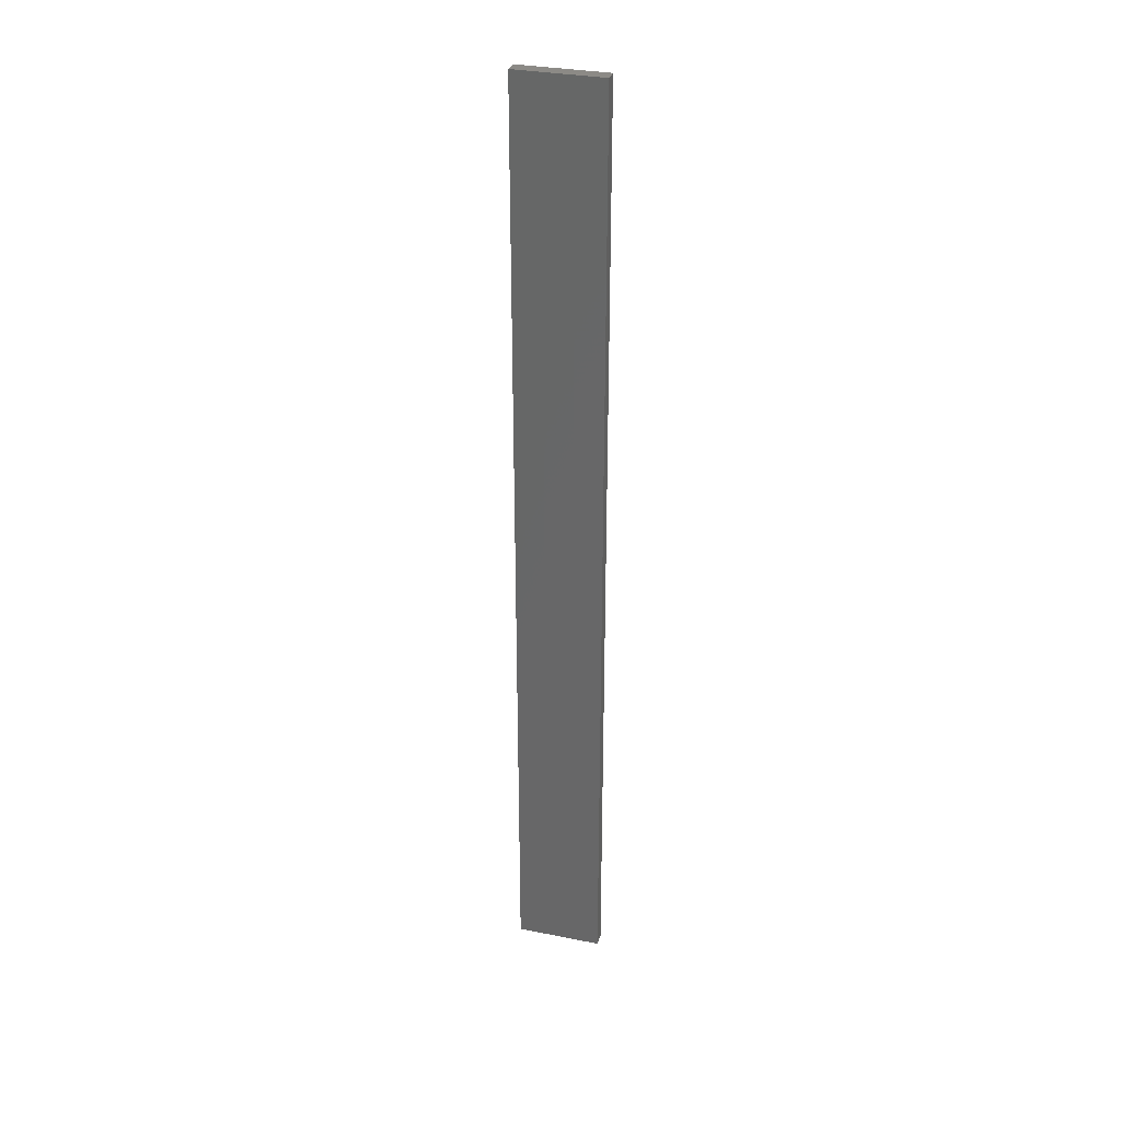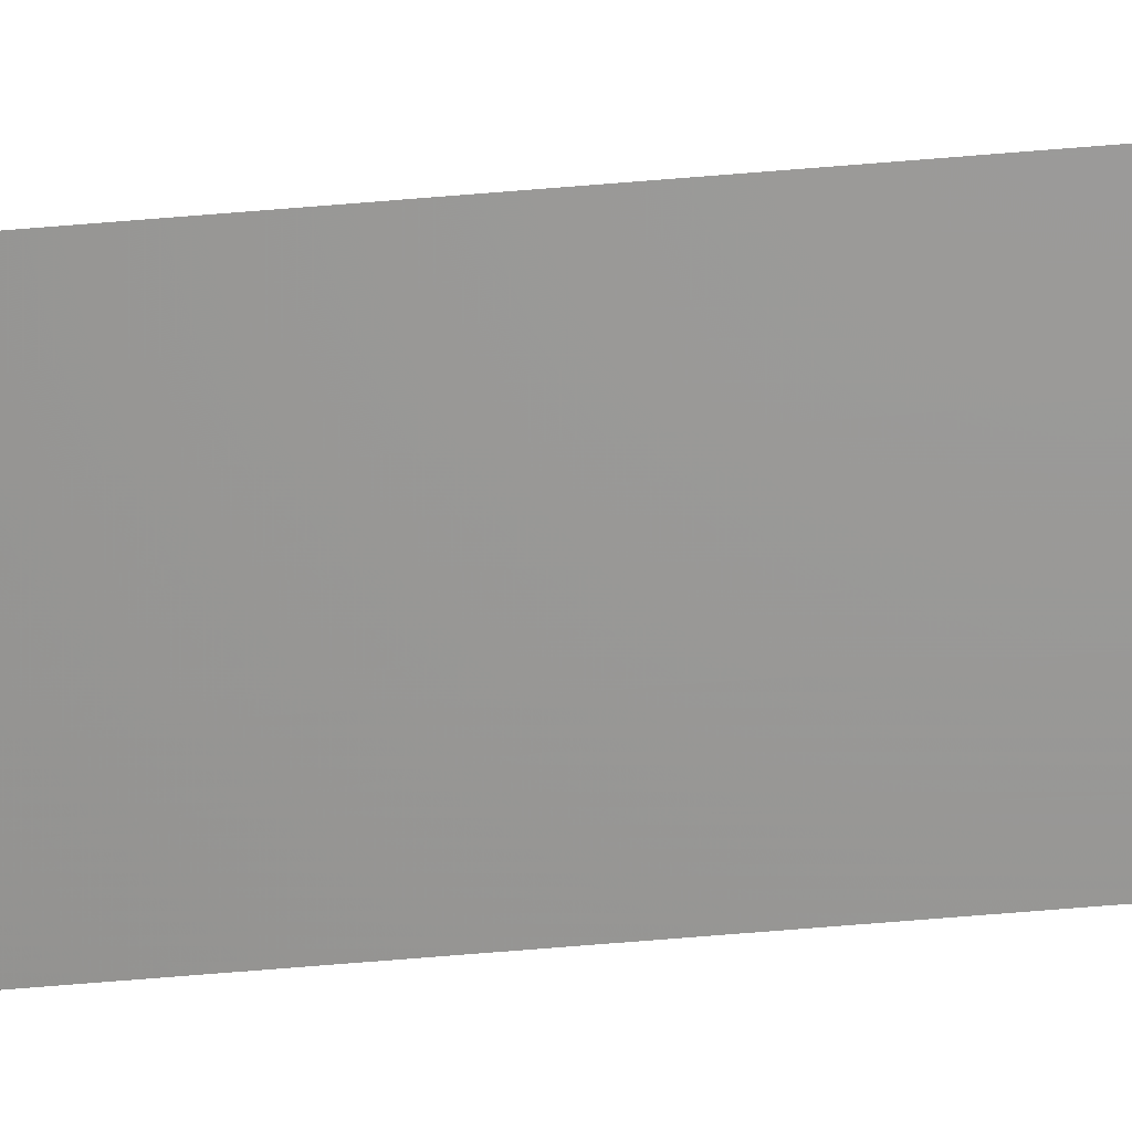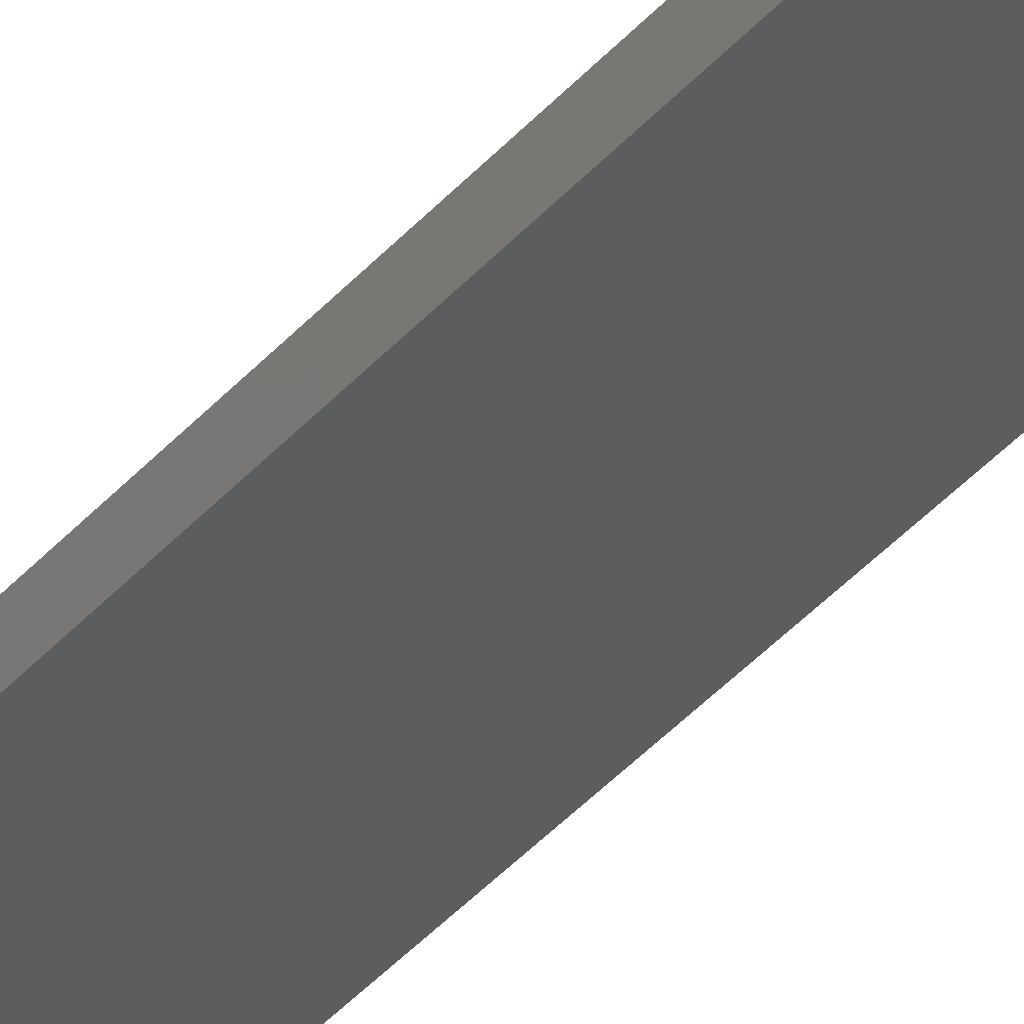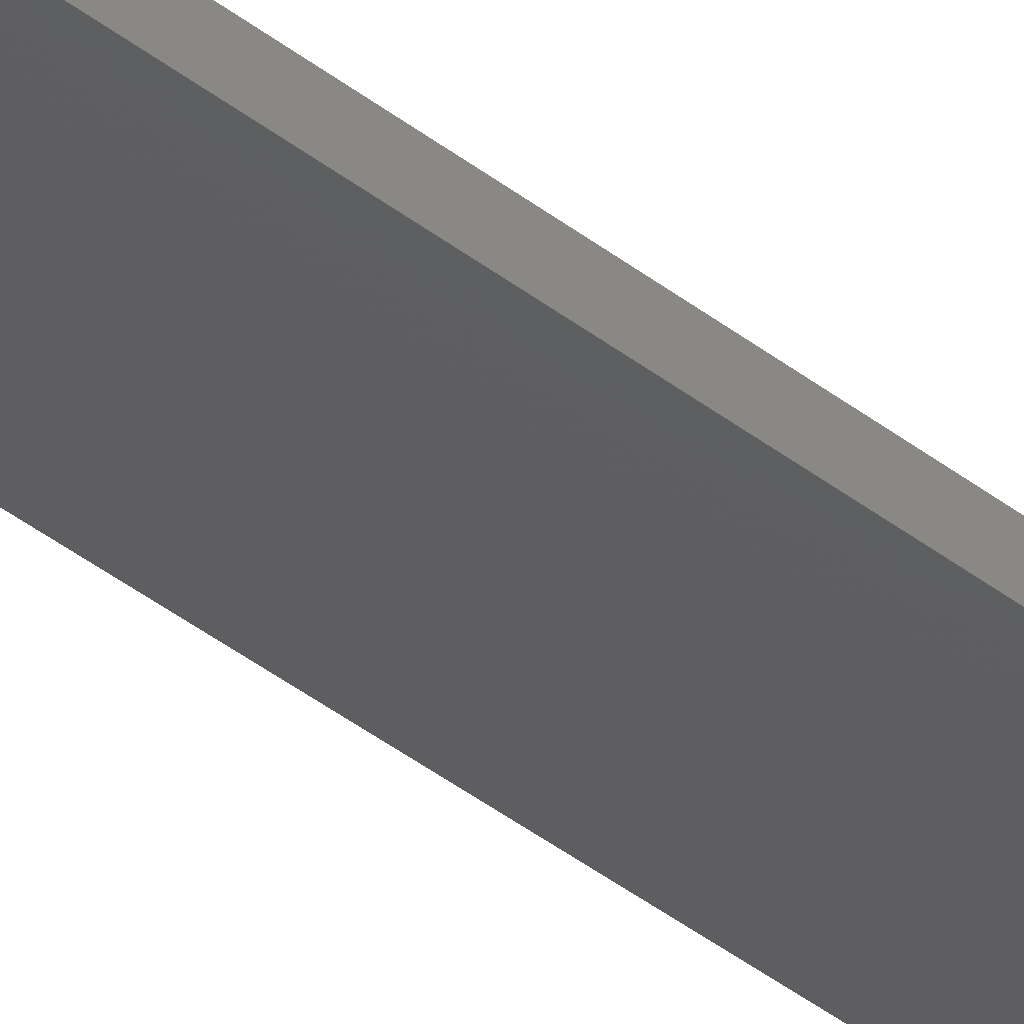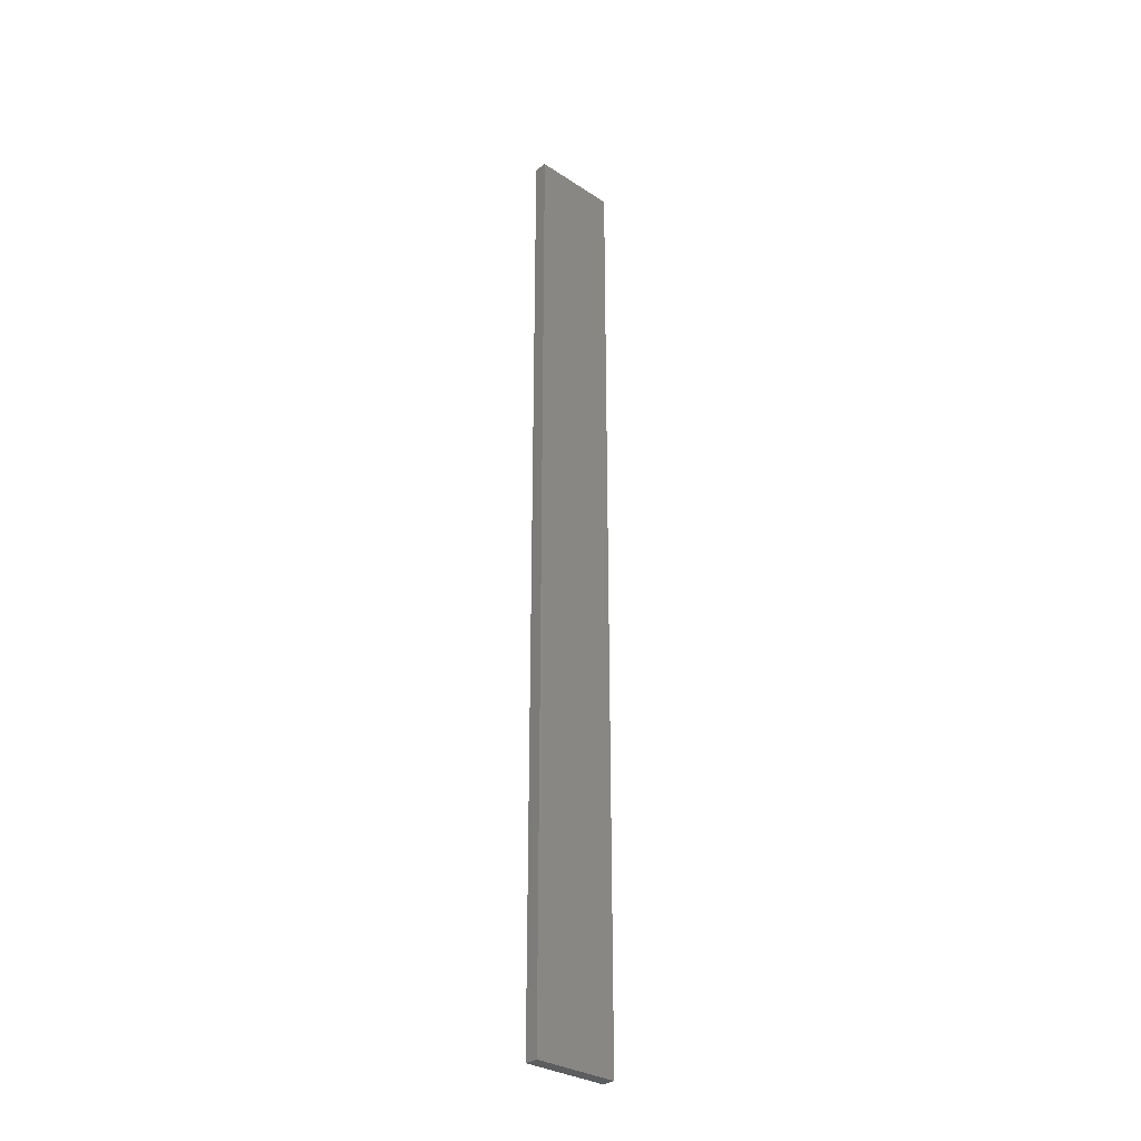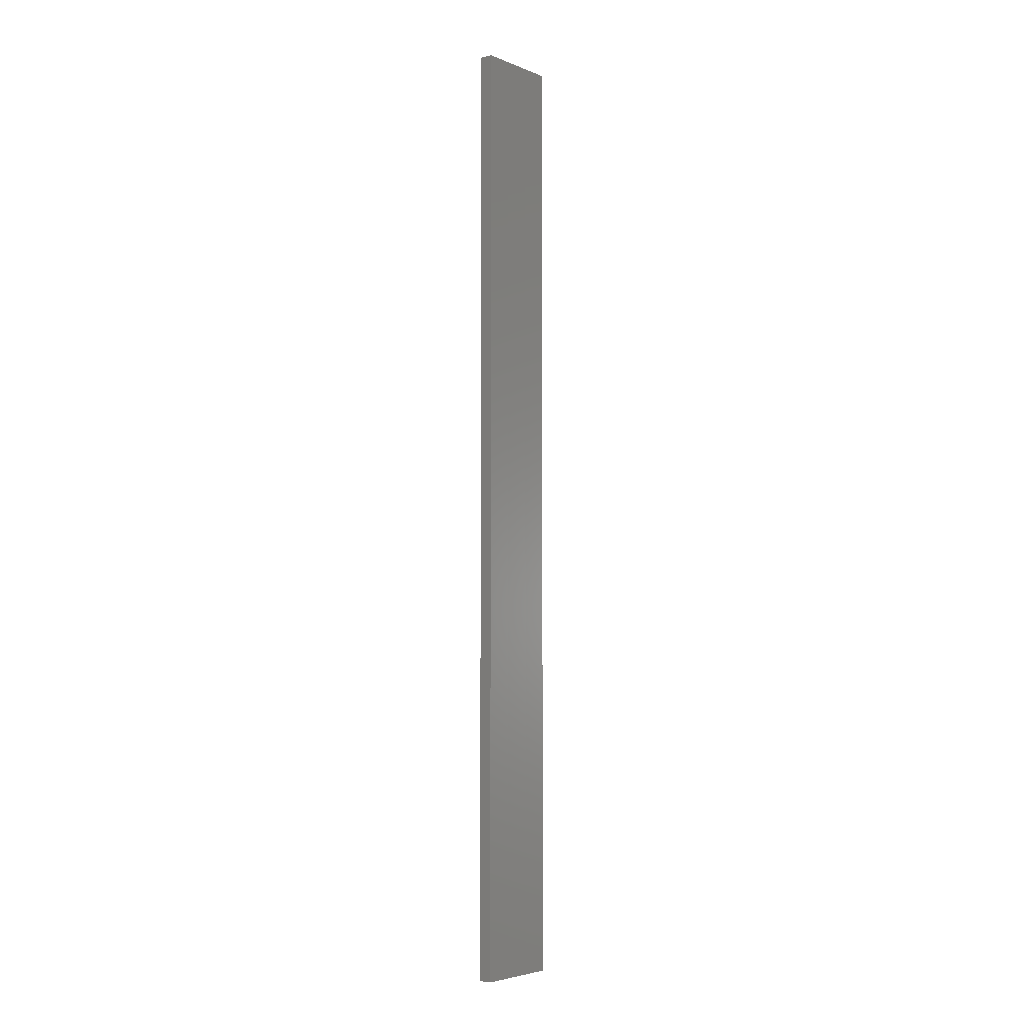
<metadata>
{"format":"stl","ext":"stl","renderer":"f3d","projection":"perspective","resolution":1024,"background":"white","views":[{"elev":32.1,"azim":3.5,"up":"+Z"},{"elev":-76.9,"azim":-85.5,"up":"+Y"},{"elev":-42.1,"azim":142.3,"up":"+Y"},{"elev":-46.2,"azim":49.2,"up":"+Y"},{"elev":-31.0,"azim":124.9,"up":"+Z"},{"elev":-4.6,"azim":116.7,"up":"+Z"}]}
</metadata>
<code>
# stl→obj: 16 verts, 28 faces
v -19.26 -2.355 -30.42
v -19.15 -2.377 -30.42
v -19.15 -2.377 -26.82
v -19.26 -2.355 -26.82
v -19.37 -2.332 -30.42
v -19.37 -2.332 -26.82
v -19.47 -2.309 -26.82
v -19.47 -2.309 -30.42
v -19.46 -2.26 -30.42
v -19.46 -2.26 -26.82
v -19.14 -2.328 -26.82
v -19.25 -2.306 -30.42
v -19.25 -2.306 -26.82
v -19.36 -2.283 -26.82
v -19.14 -2.328 -30.42
v -19.36 -2.283 -30.42
f 1 2 3
f 1 3 4
f 5 4 6
f 5 6 7
f 5 1 4
f 8 5 7
f 8 7 9
f 7 10 9
f 11 12 13
f 13 12 14
f 15 12 11
f 14 16 10
f 12 16 14
f 16 9 10
f 15 11 2
f 11 3 2
f 6 14 10
f 6 10 7
f 4 13 14
f 4 14 6
f 3 11 13
f 3 13 4
f 9 16 8
f 16 5 8
f 16 12 5
f 12 1 5
f 15 2 12
f 12 2 1

</code>
